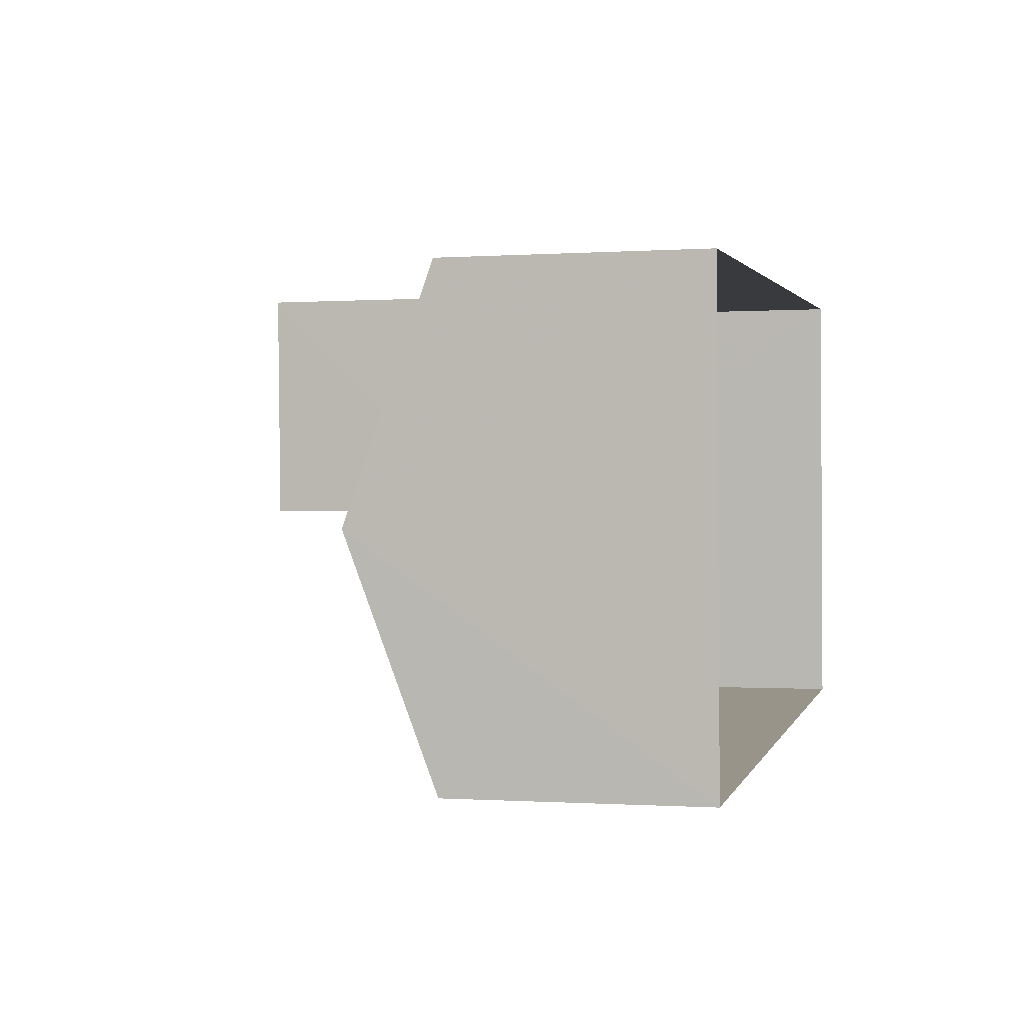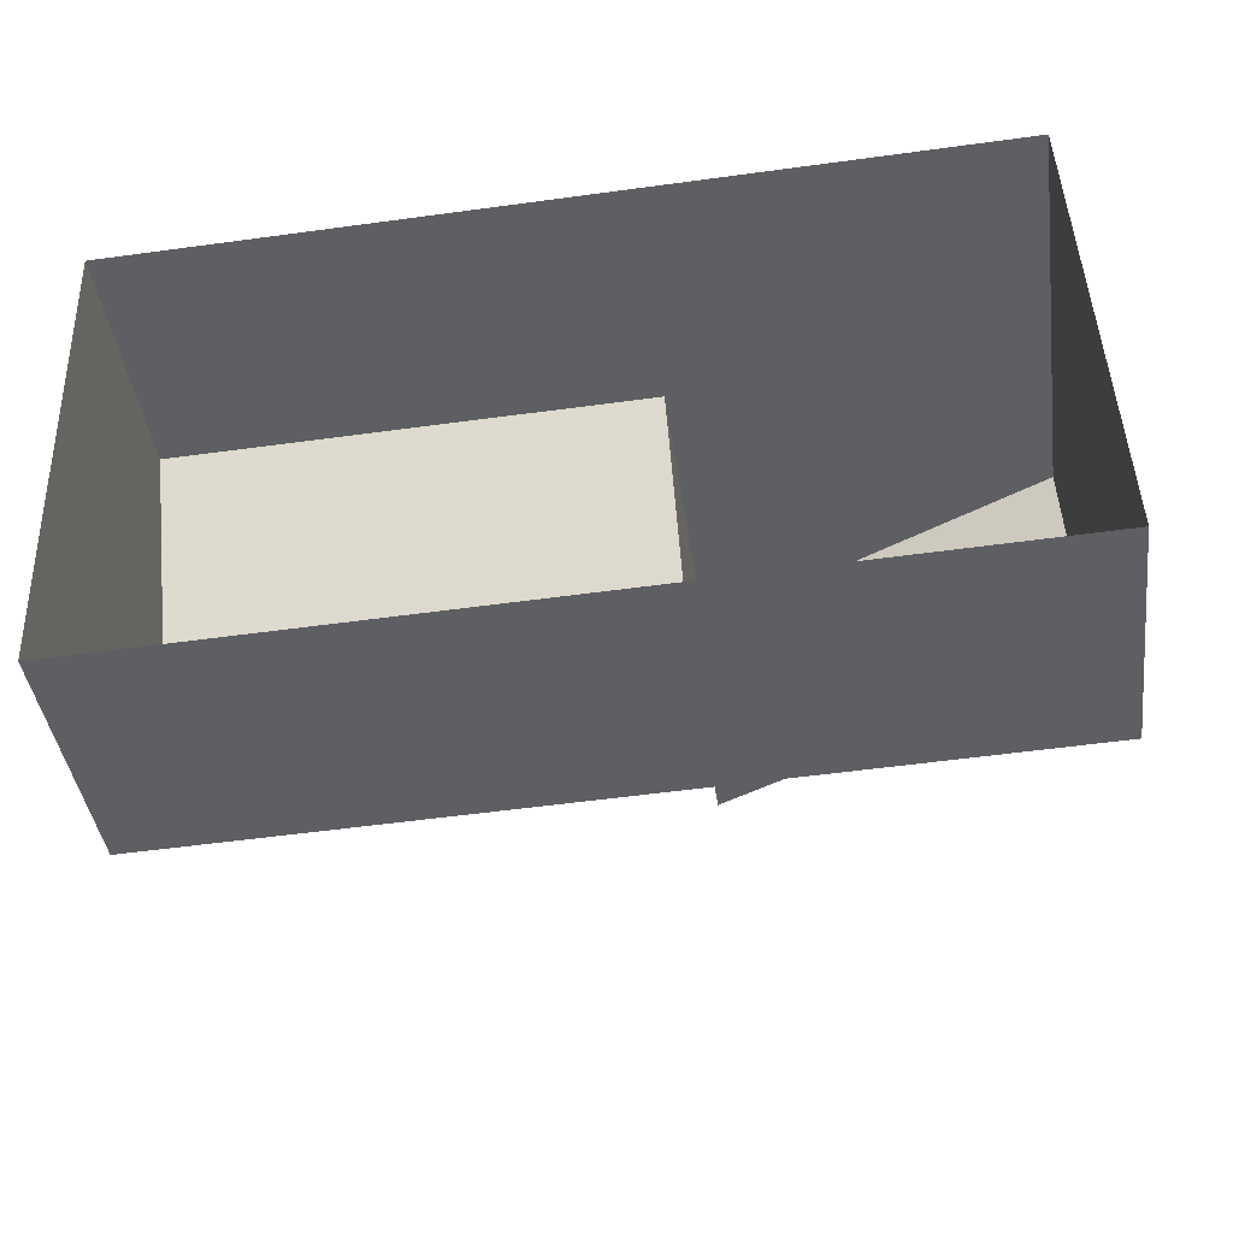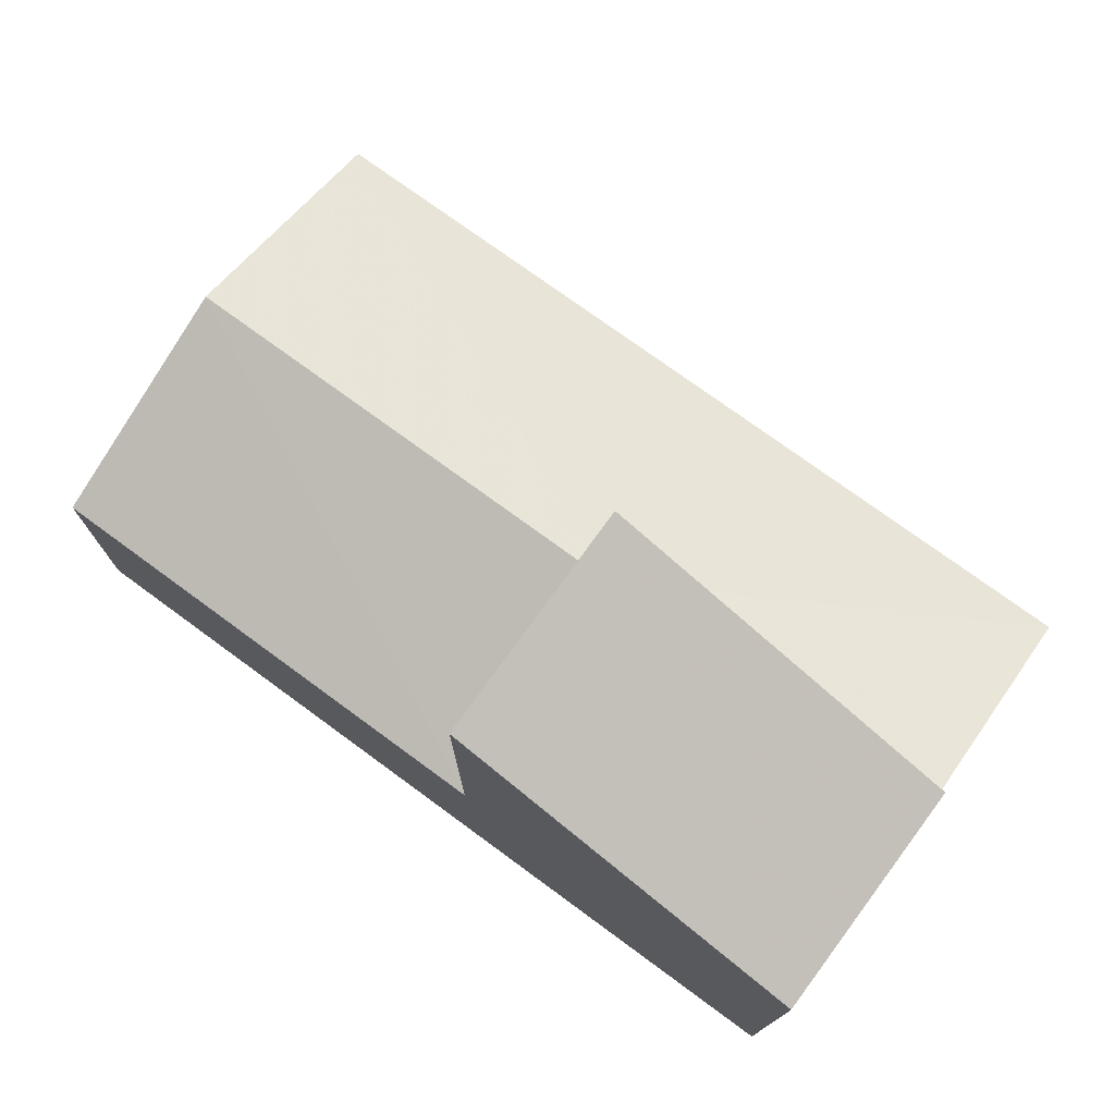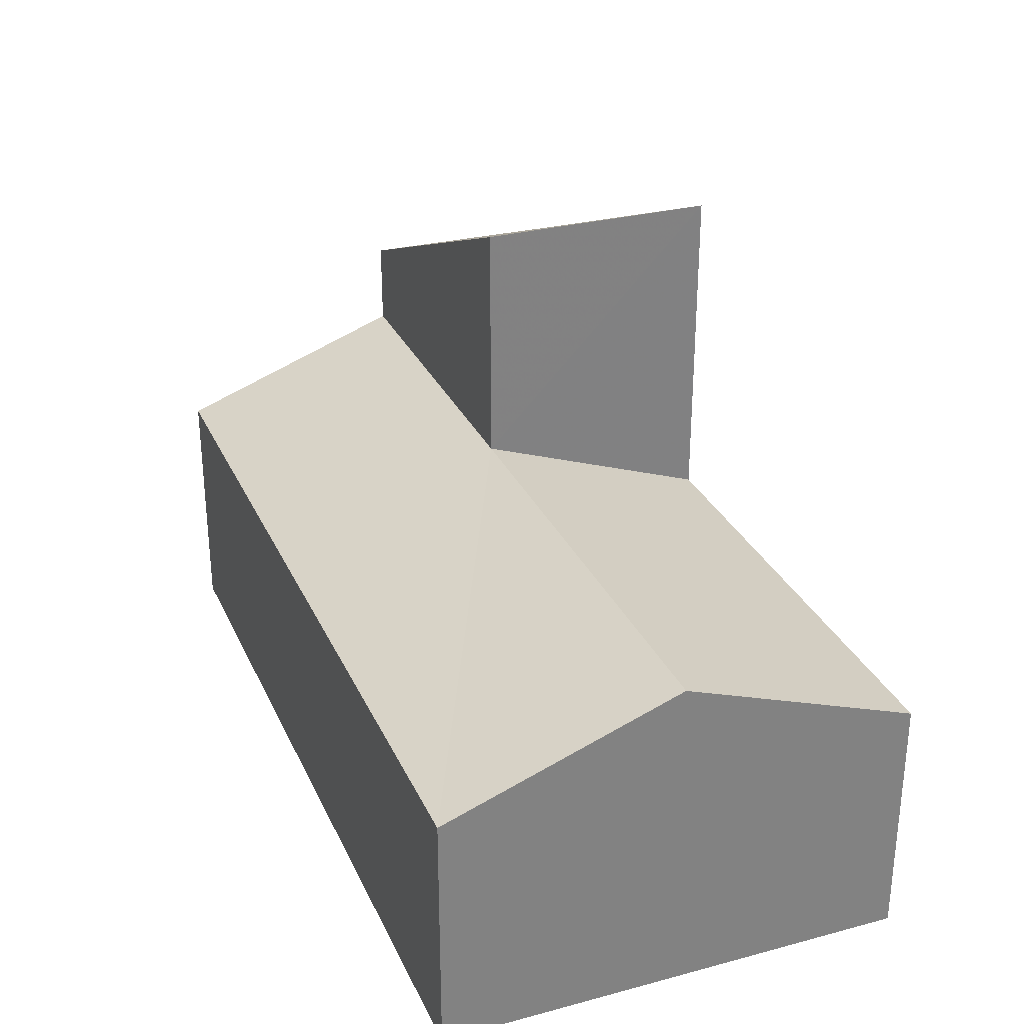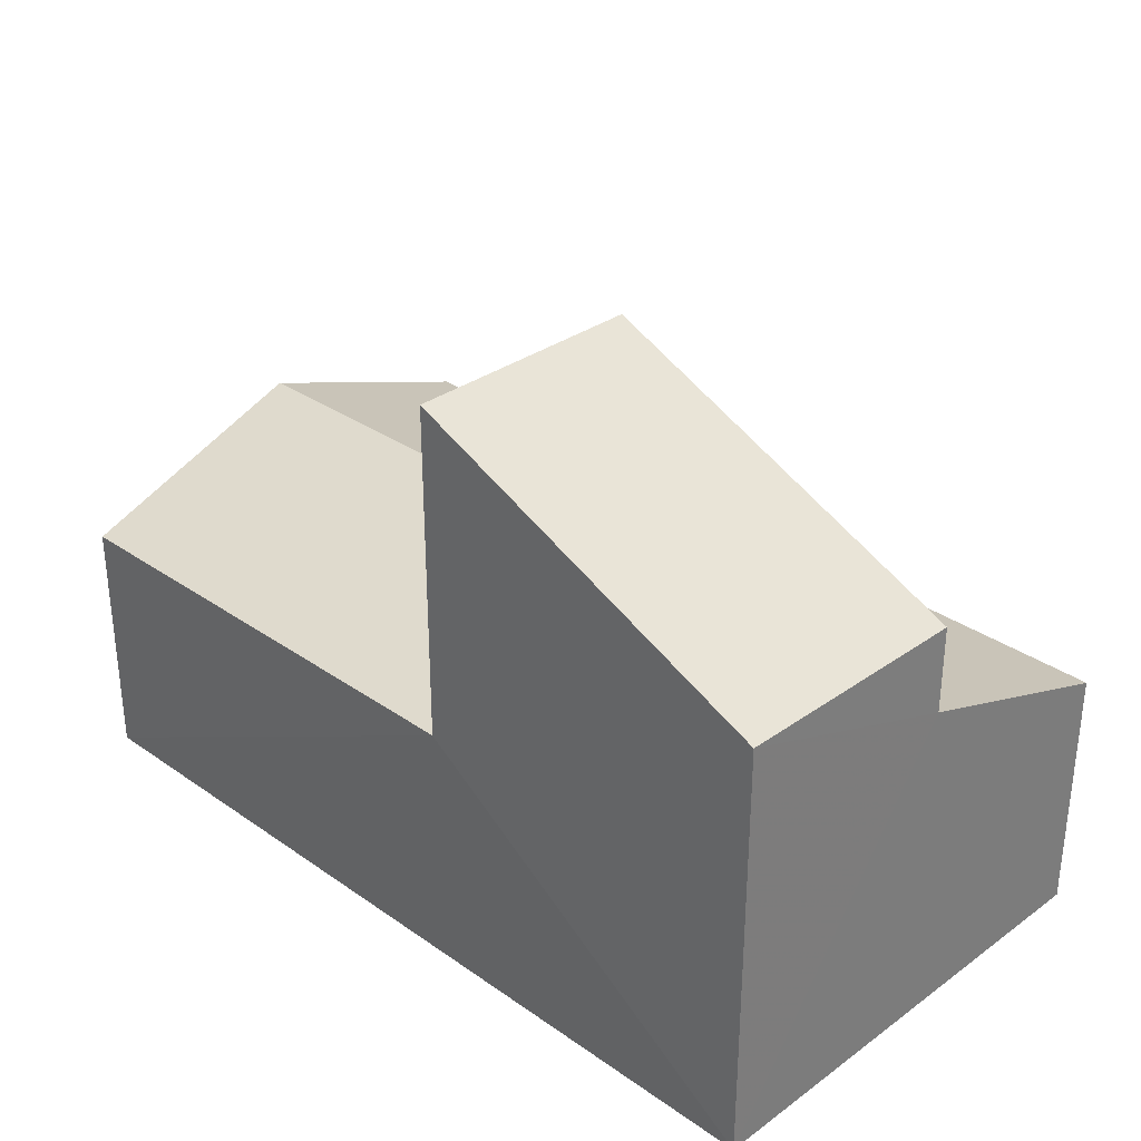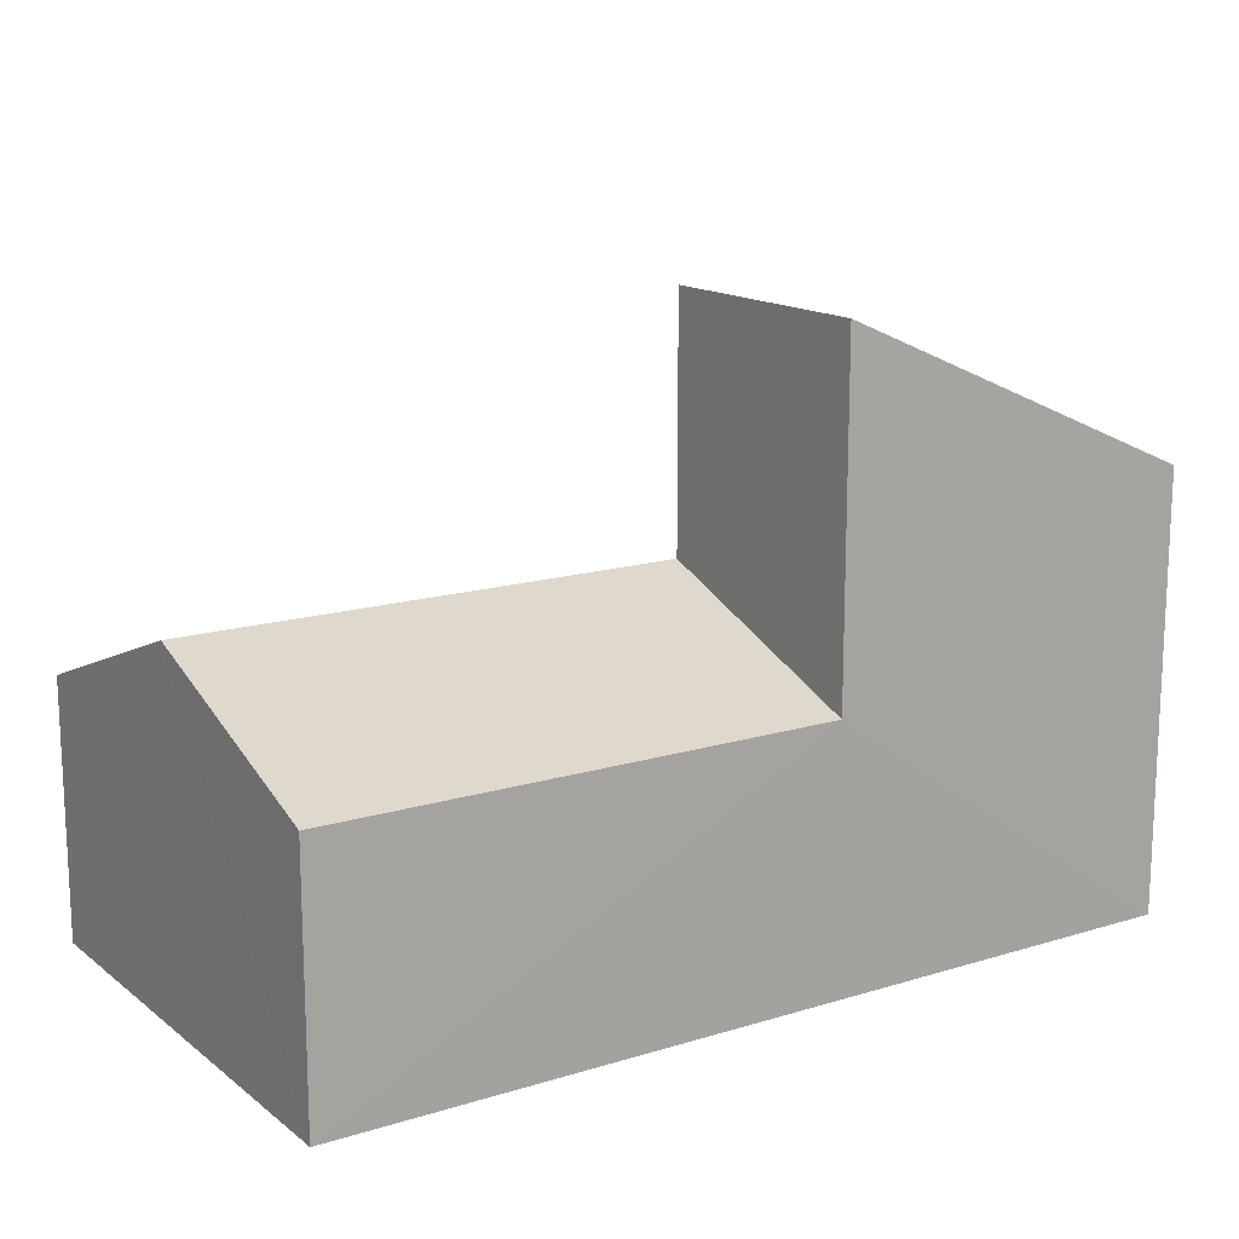
<metadata>
{"format":"obj","ext":"obj","renderer":"f3d","projection":"perspective","resolution":1024,"background":"white","views":[{"elev":-0.1,"azim":104.3,"up":"+Y"},{"elev":-42.0,"azim":-172.2,"up":"+Y"},{"elev":75.2,"azim":-145.9,"up":"+Z"},{"elev":29.8,"azim":66.7,"up":"+Z"},{"elev":31.8,"azim":-137.7,"up":"+Z"},{"elev":15.1,"azim":144.8,"up":"+Z"}]}
</metadata>
<code>
v -3.738e+05 -1.042e+05 25.03
v -3.738e+05 -1.042e+05 25.03
v -3.738e+05 -1.042e+05 25.03
v -3.738e+05 -1.042e+05 25.03
v -3.738e+05 -1.042e+05 28.74
v -3.738e+05 -1.042e+05 30.03
v -3.738e+05 -1.042e+05 28.74
v -3.738e+05 -1.042e+05 30.03
v -3.738e+05 -1.042e+05 30.02
v -3.738e+05 -1.042e+05 28.74
v -3.738e+05 -1.042e+05 30.02
v -3.738e+05 -1.042e+05 28.74
v -3.738e+05 -1.042e+05 31.29
v -3.738e+05 -1.042e+05 31.29
v -3.738e+05 -1.042e+05 33.64
v -3.738e+05 -1.042e+05 33.64
f 1 2 3
f 4 1 3
f 5 6 7
f 5 8 6
f 9 10 11
f 10 12 11
f 11 6 8
f 11 12 6
f 13 14 15
f 16 13 15
f 12 4 3
f 12 10 4
f 7 2 5
f 2 1 5
f 5 13 16
f 5 1 13
f 15 8 16
f 16 8 5
f 11 8 15
f 12 3 6
f 3 2 6
f 2 7 6
f 9 1 4
f 4 10 9
f 13 1 9
f 14 13 9
f 11 15 14
f 9 11 14

</code>
